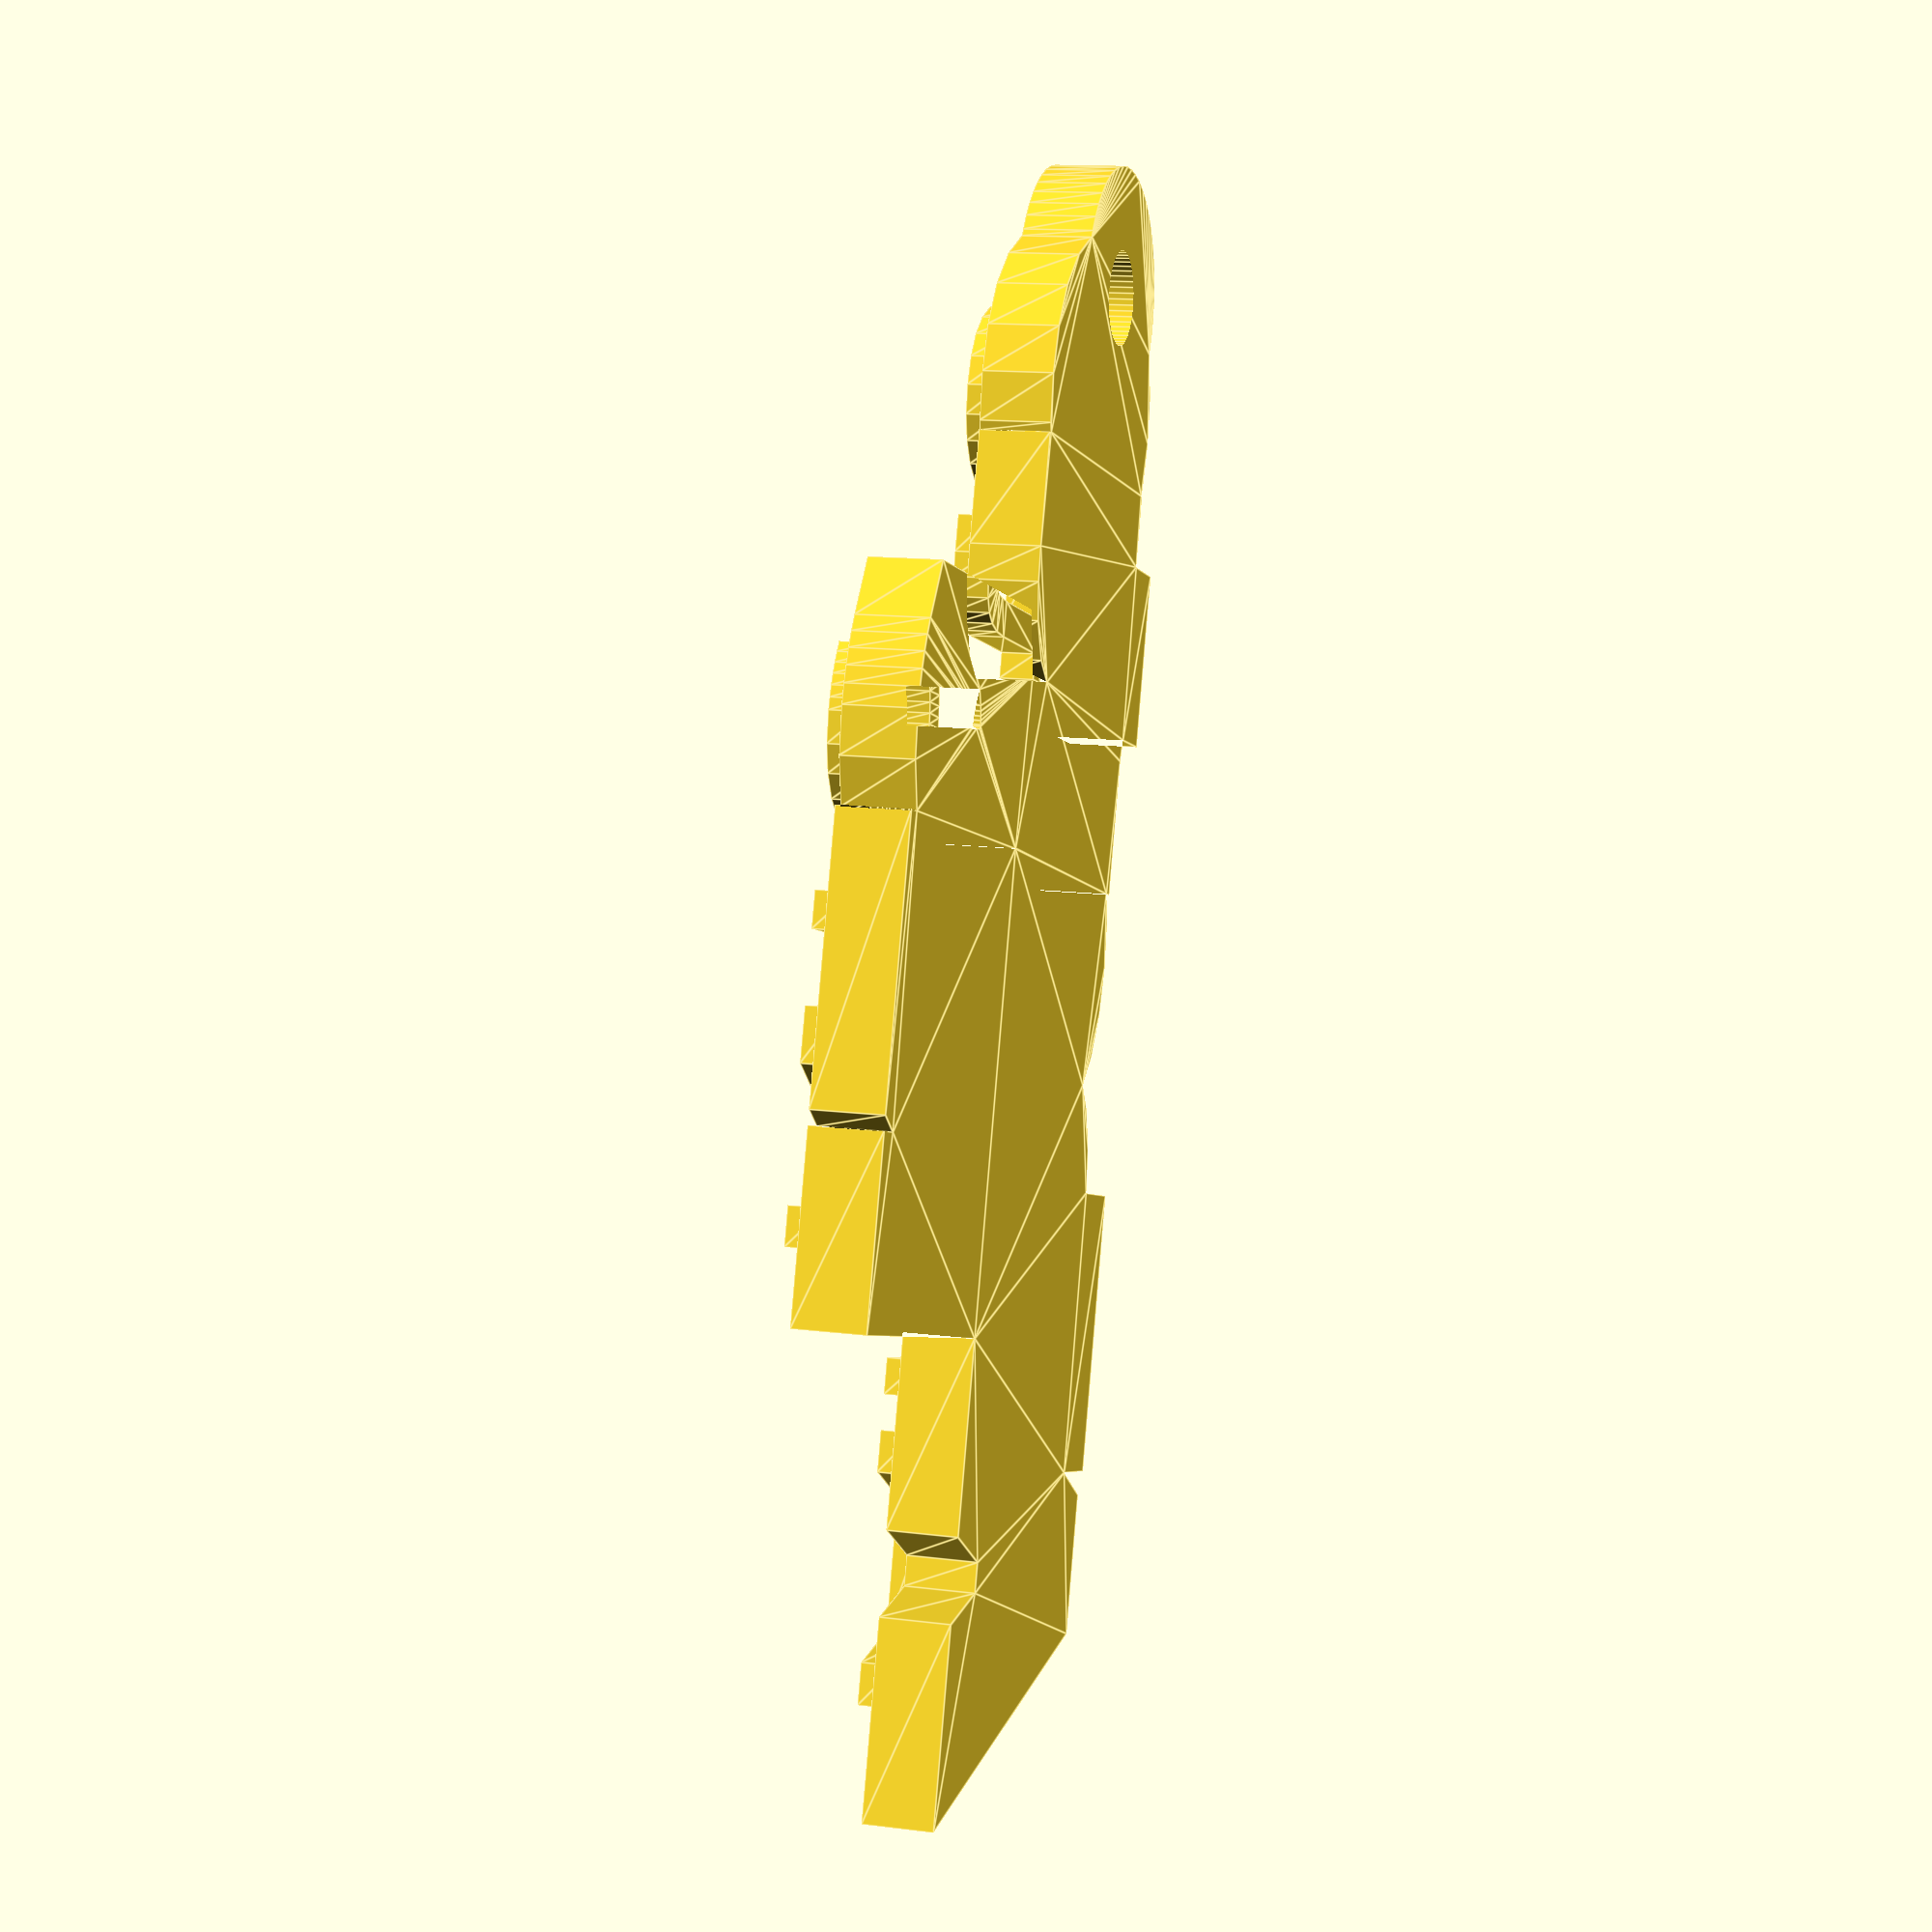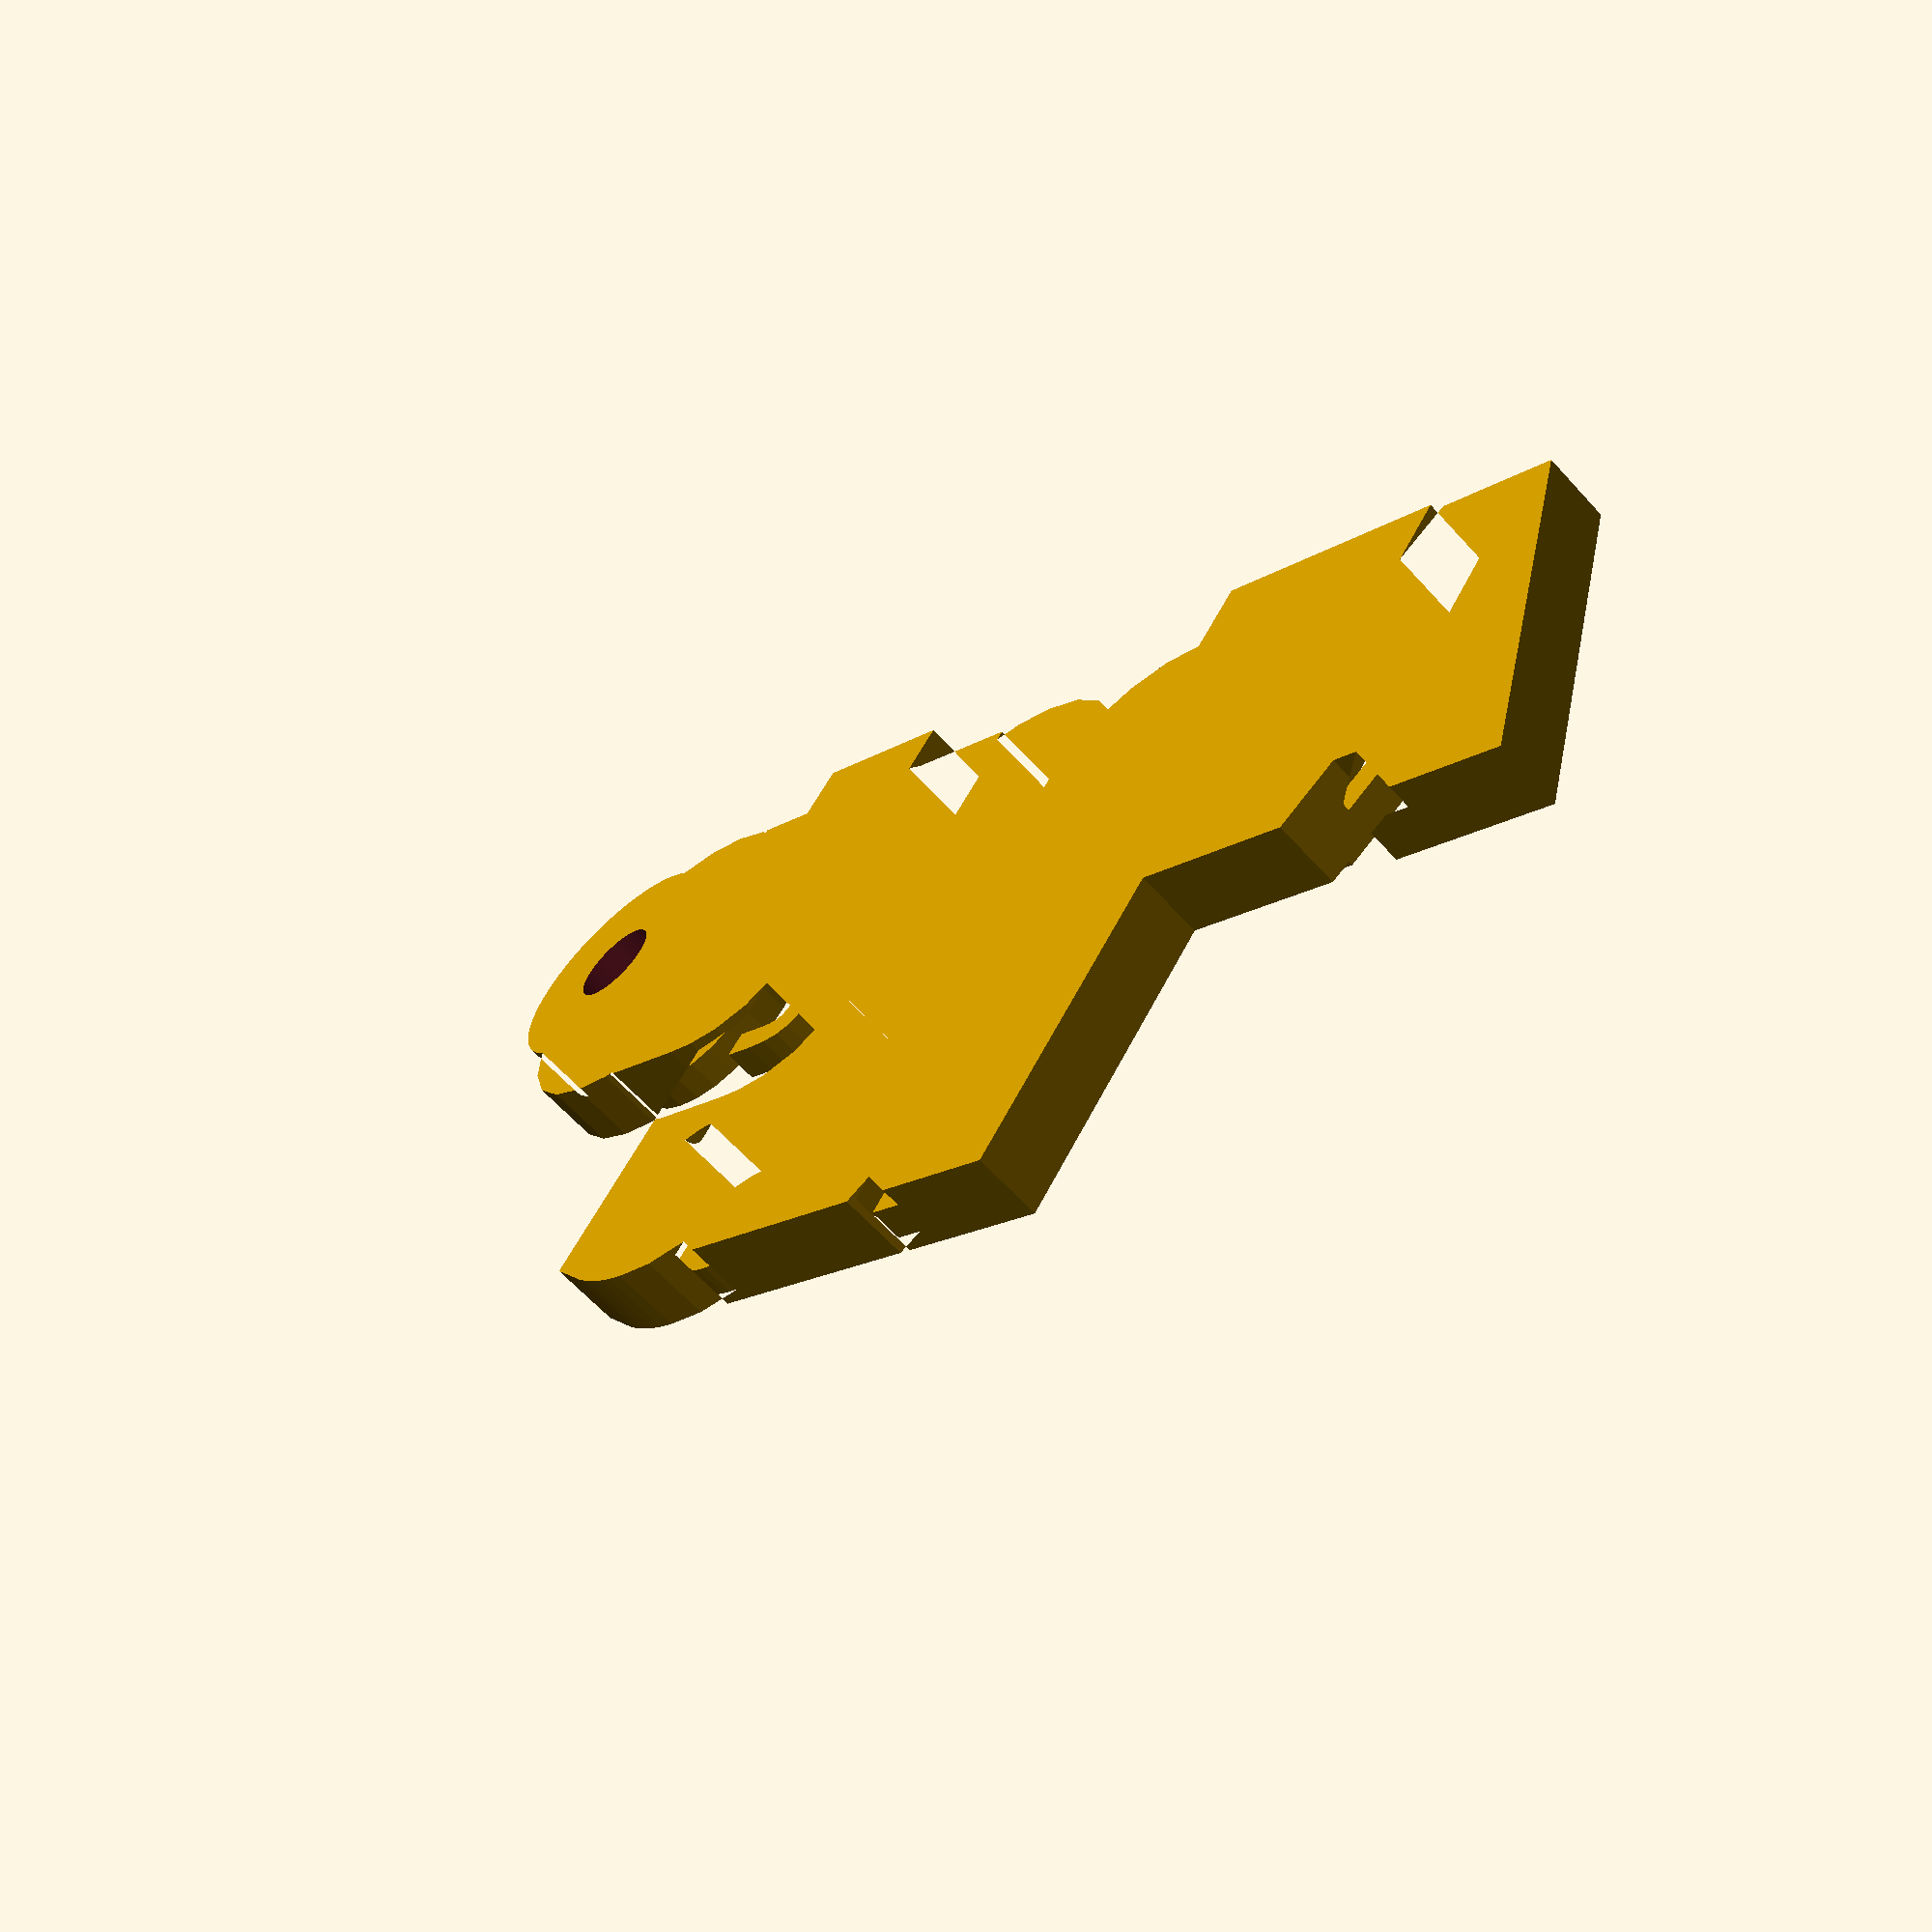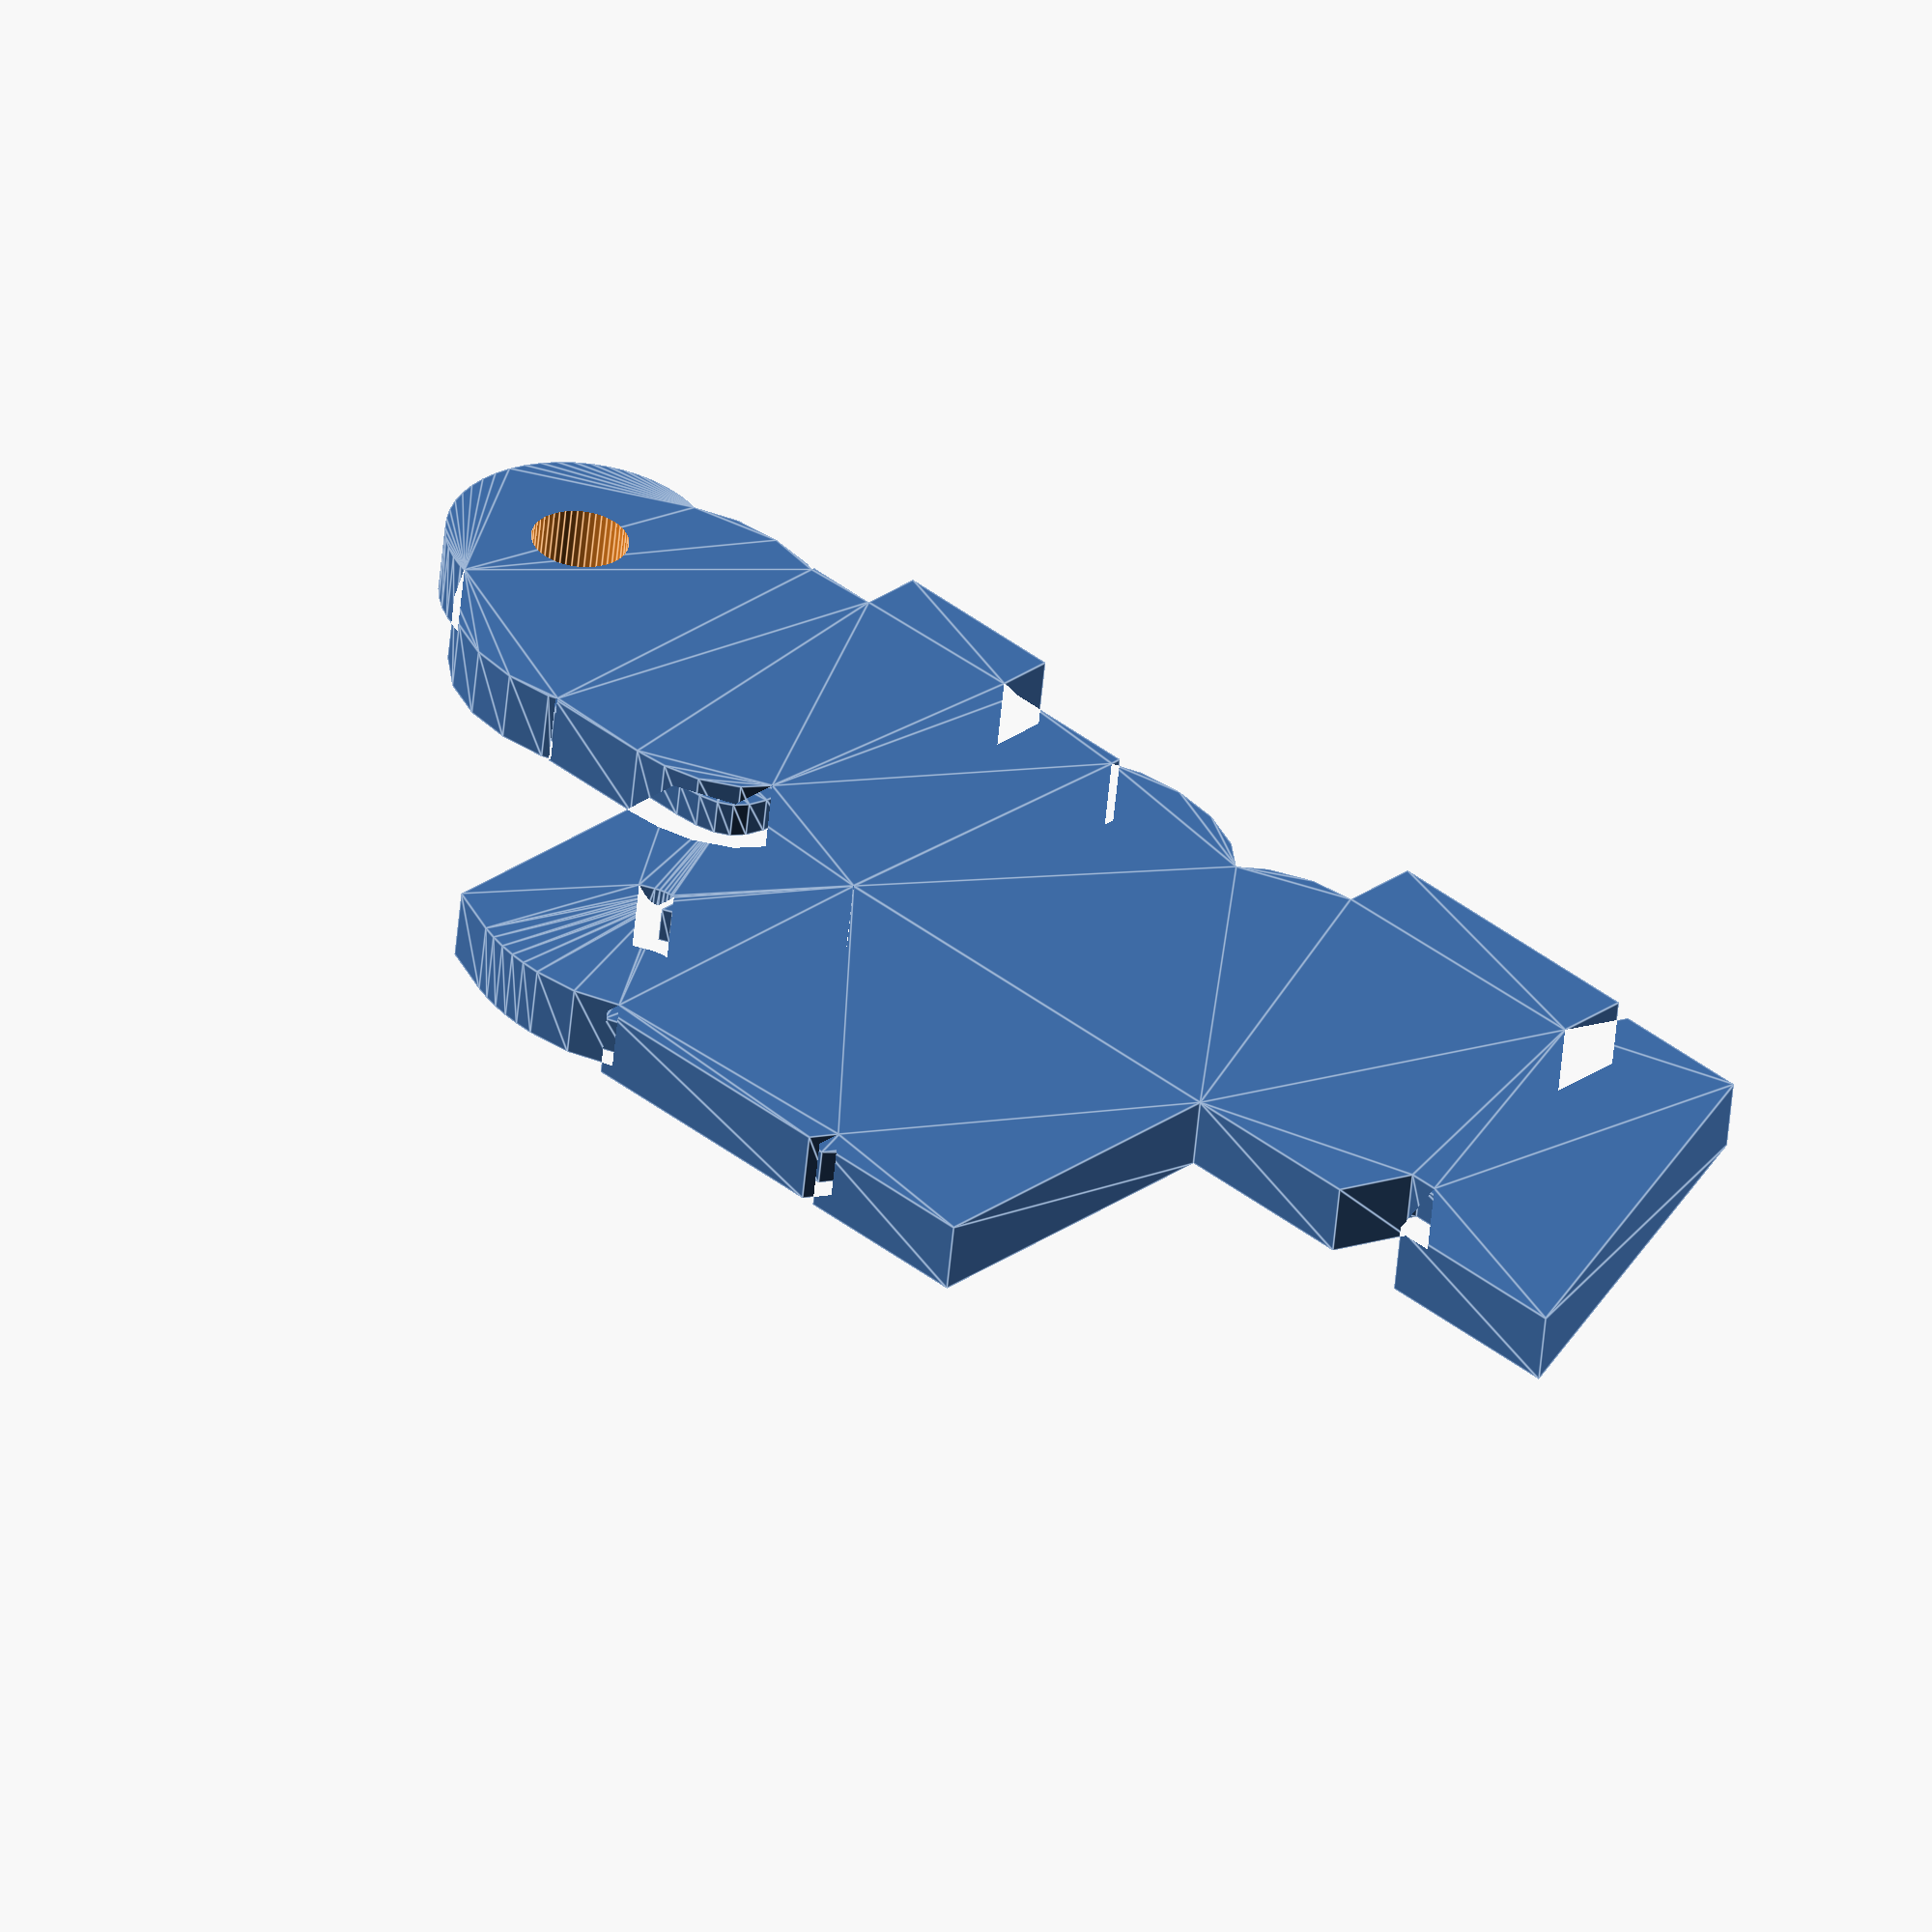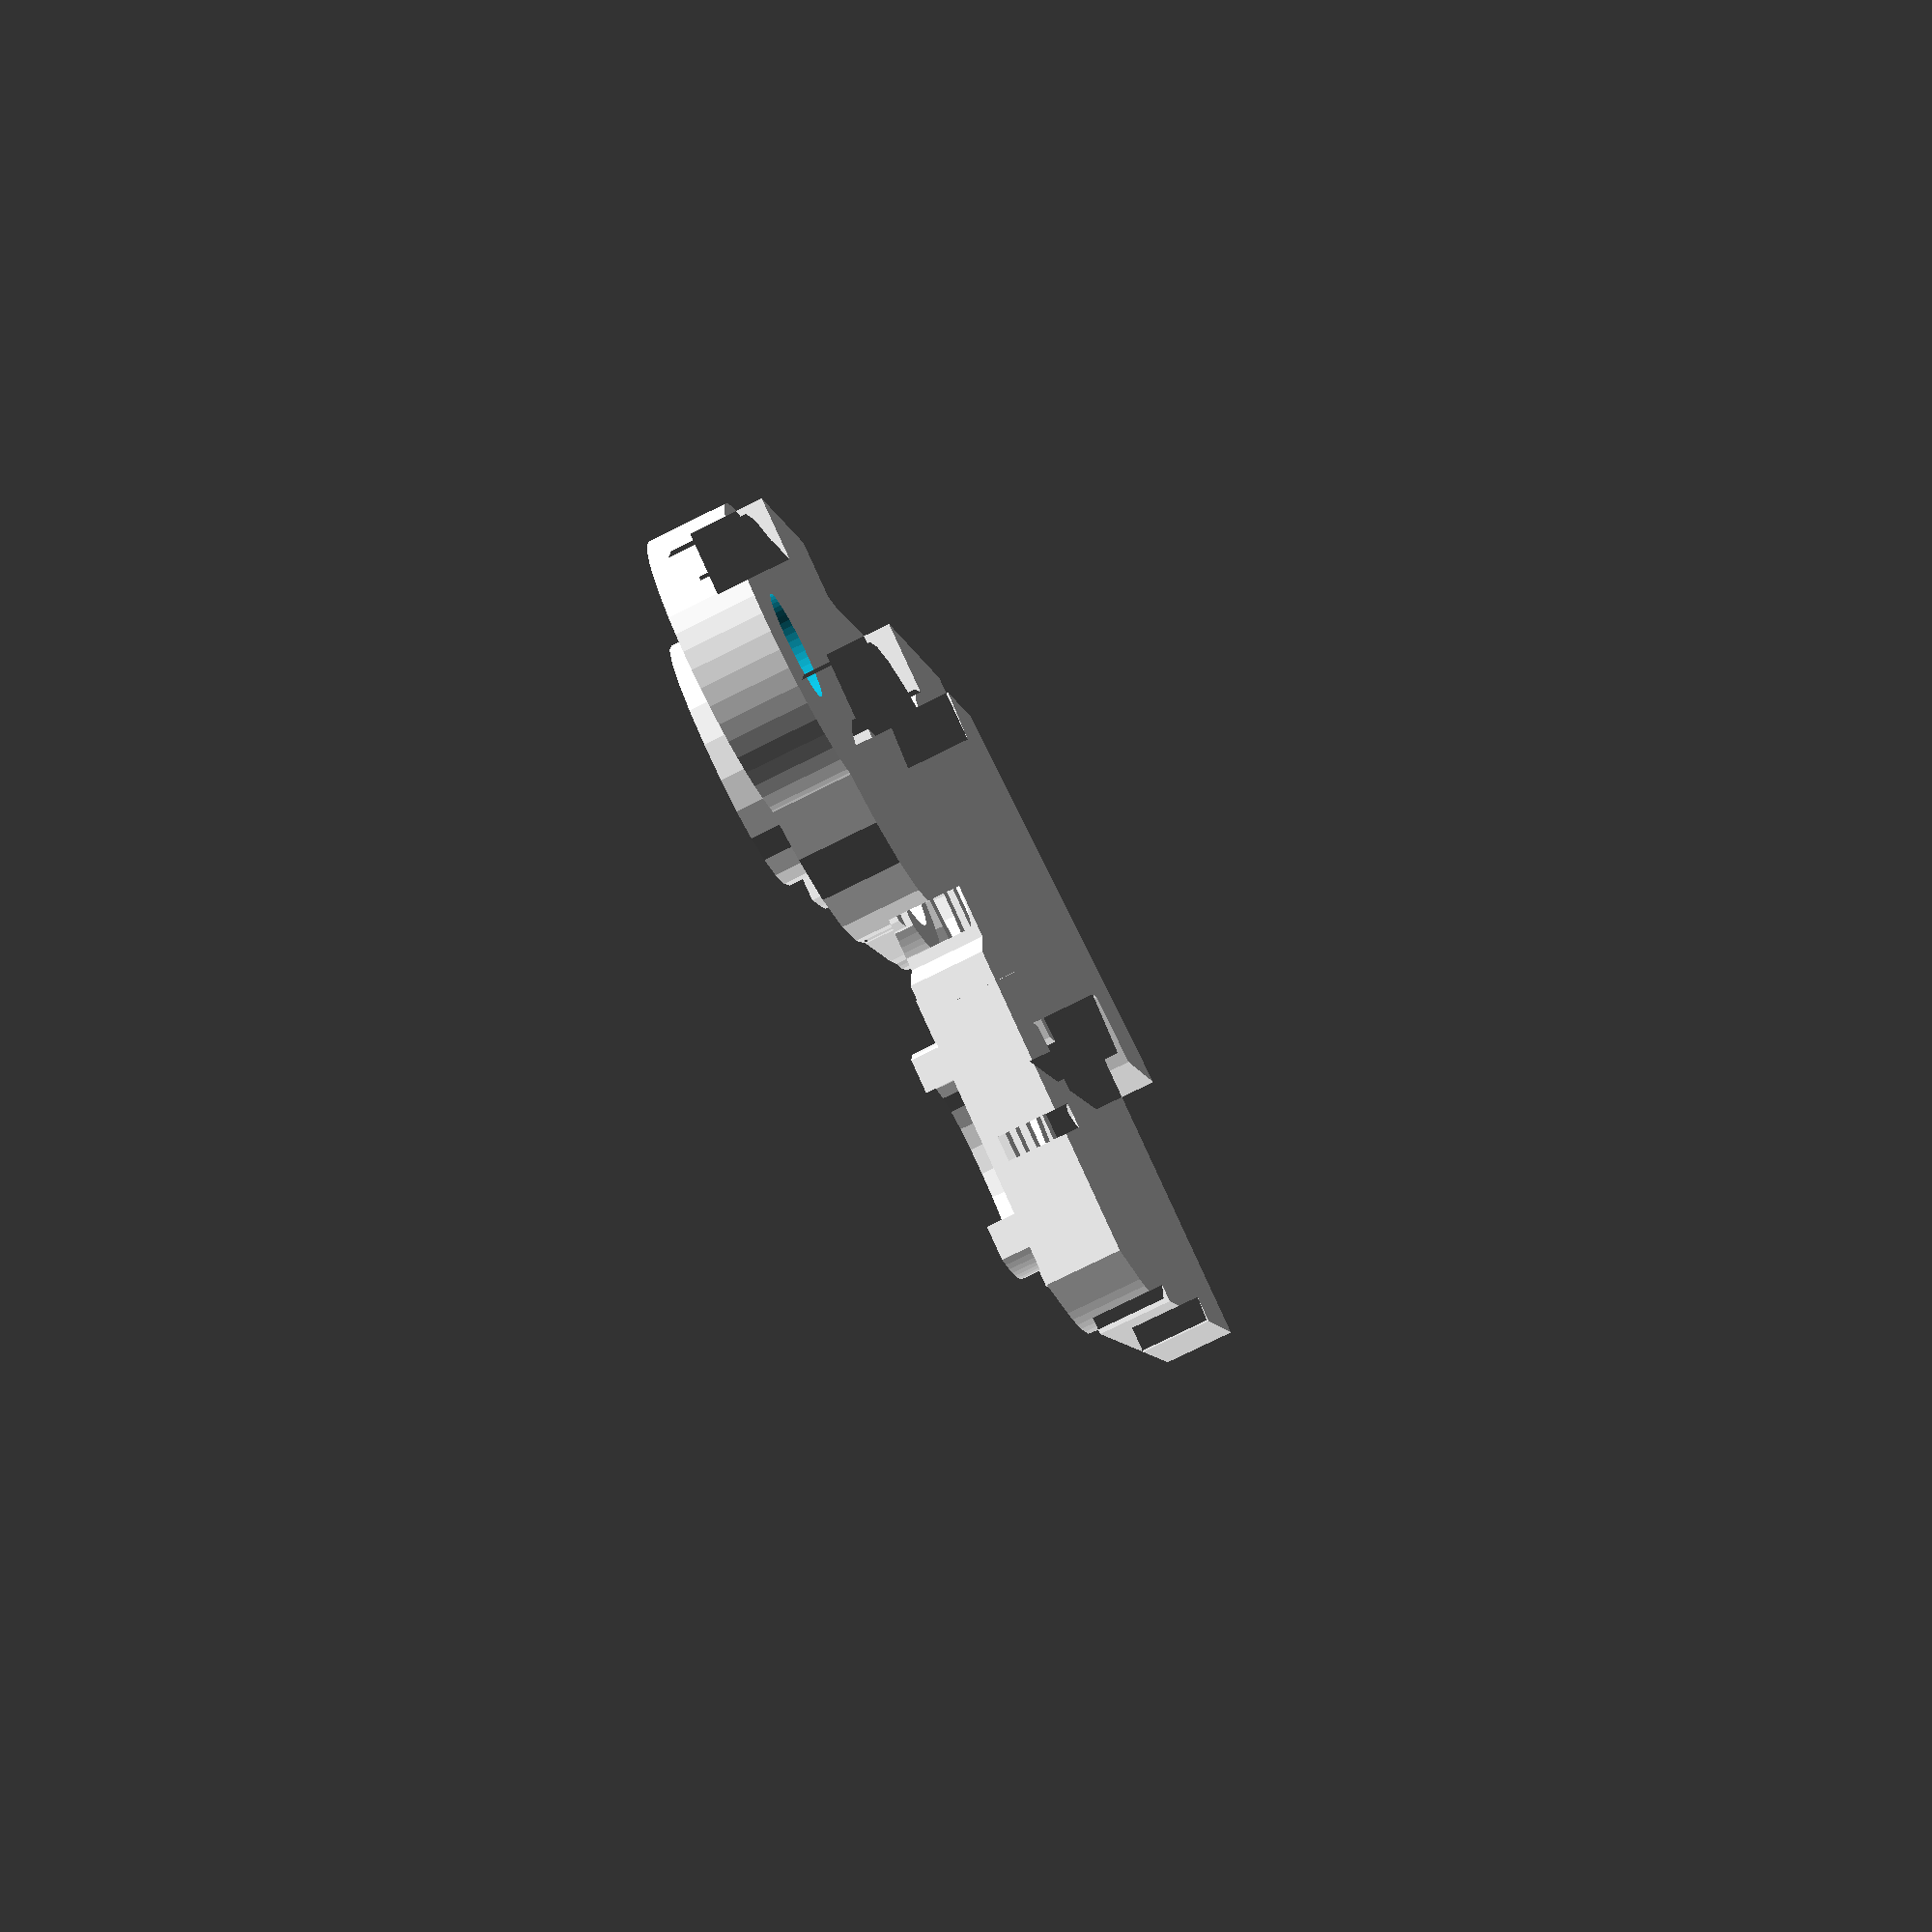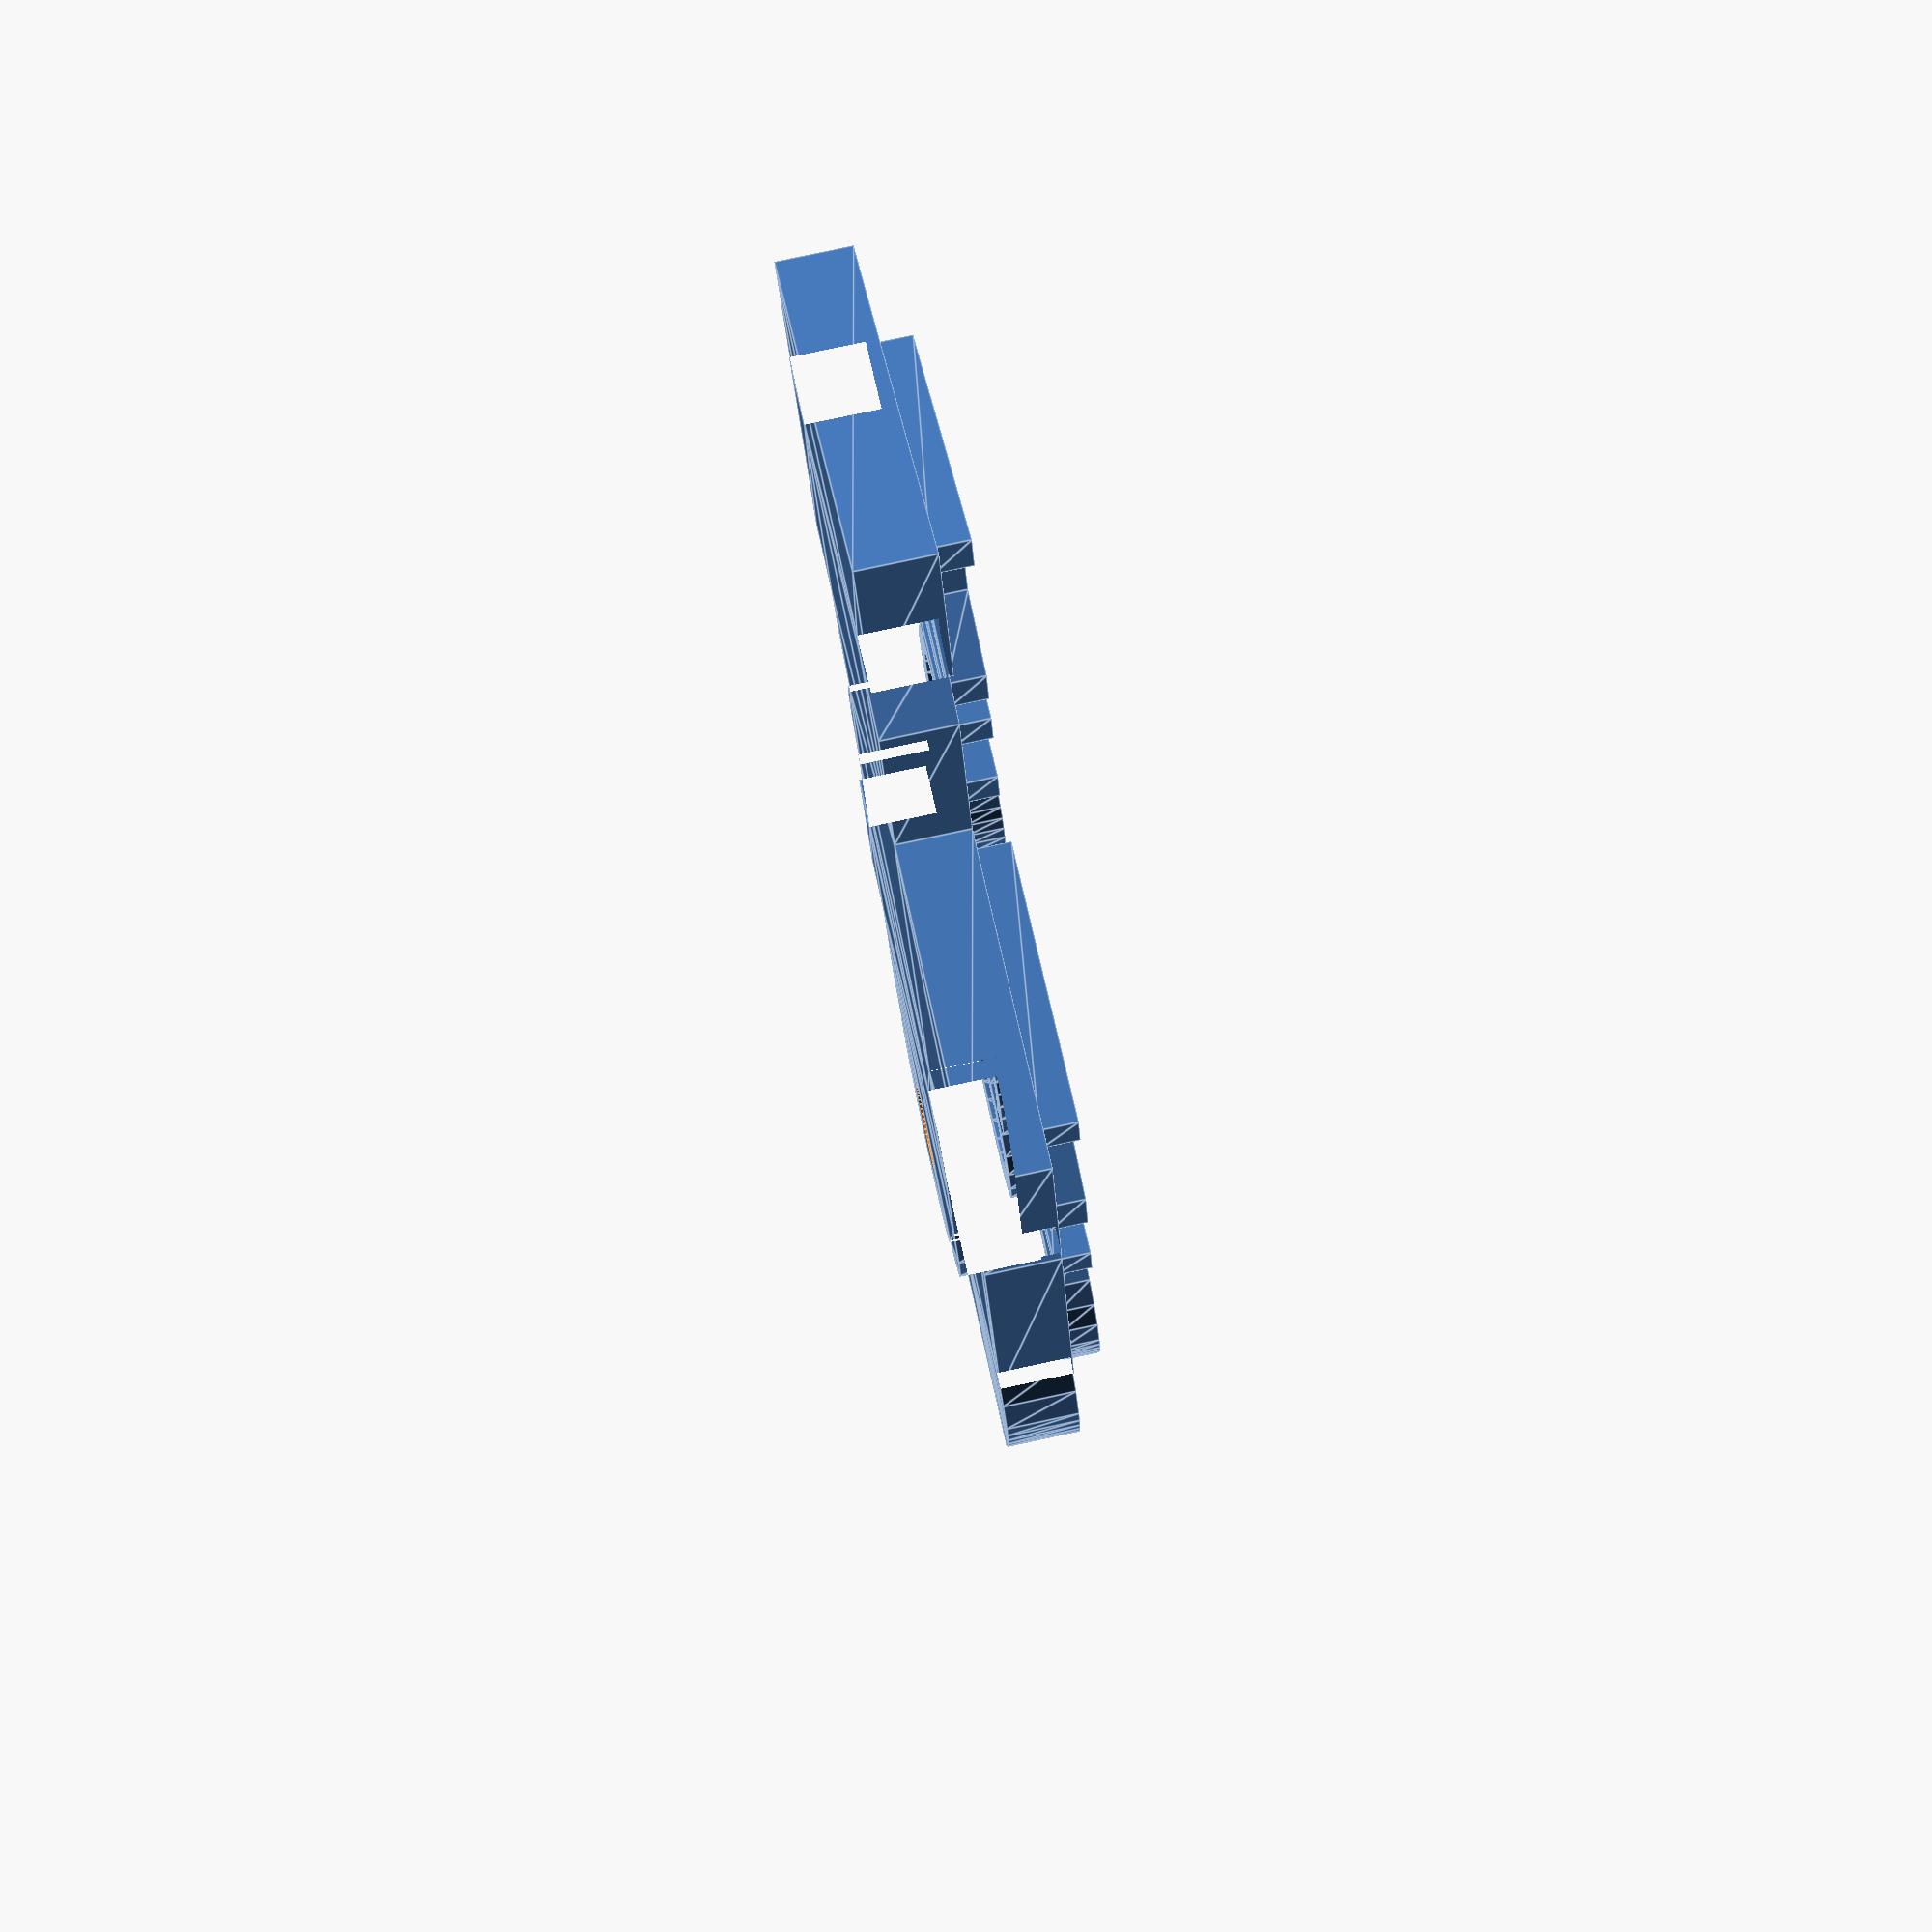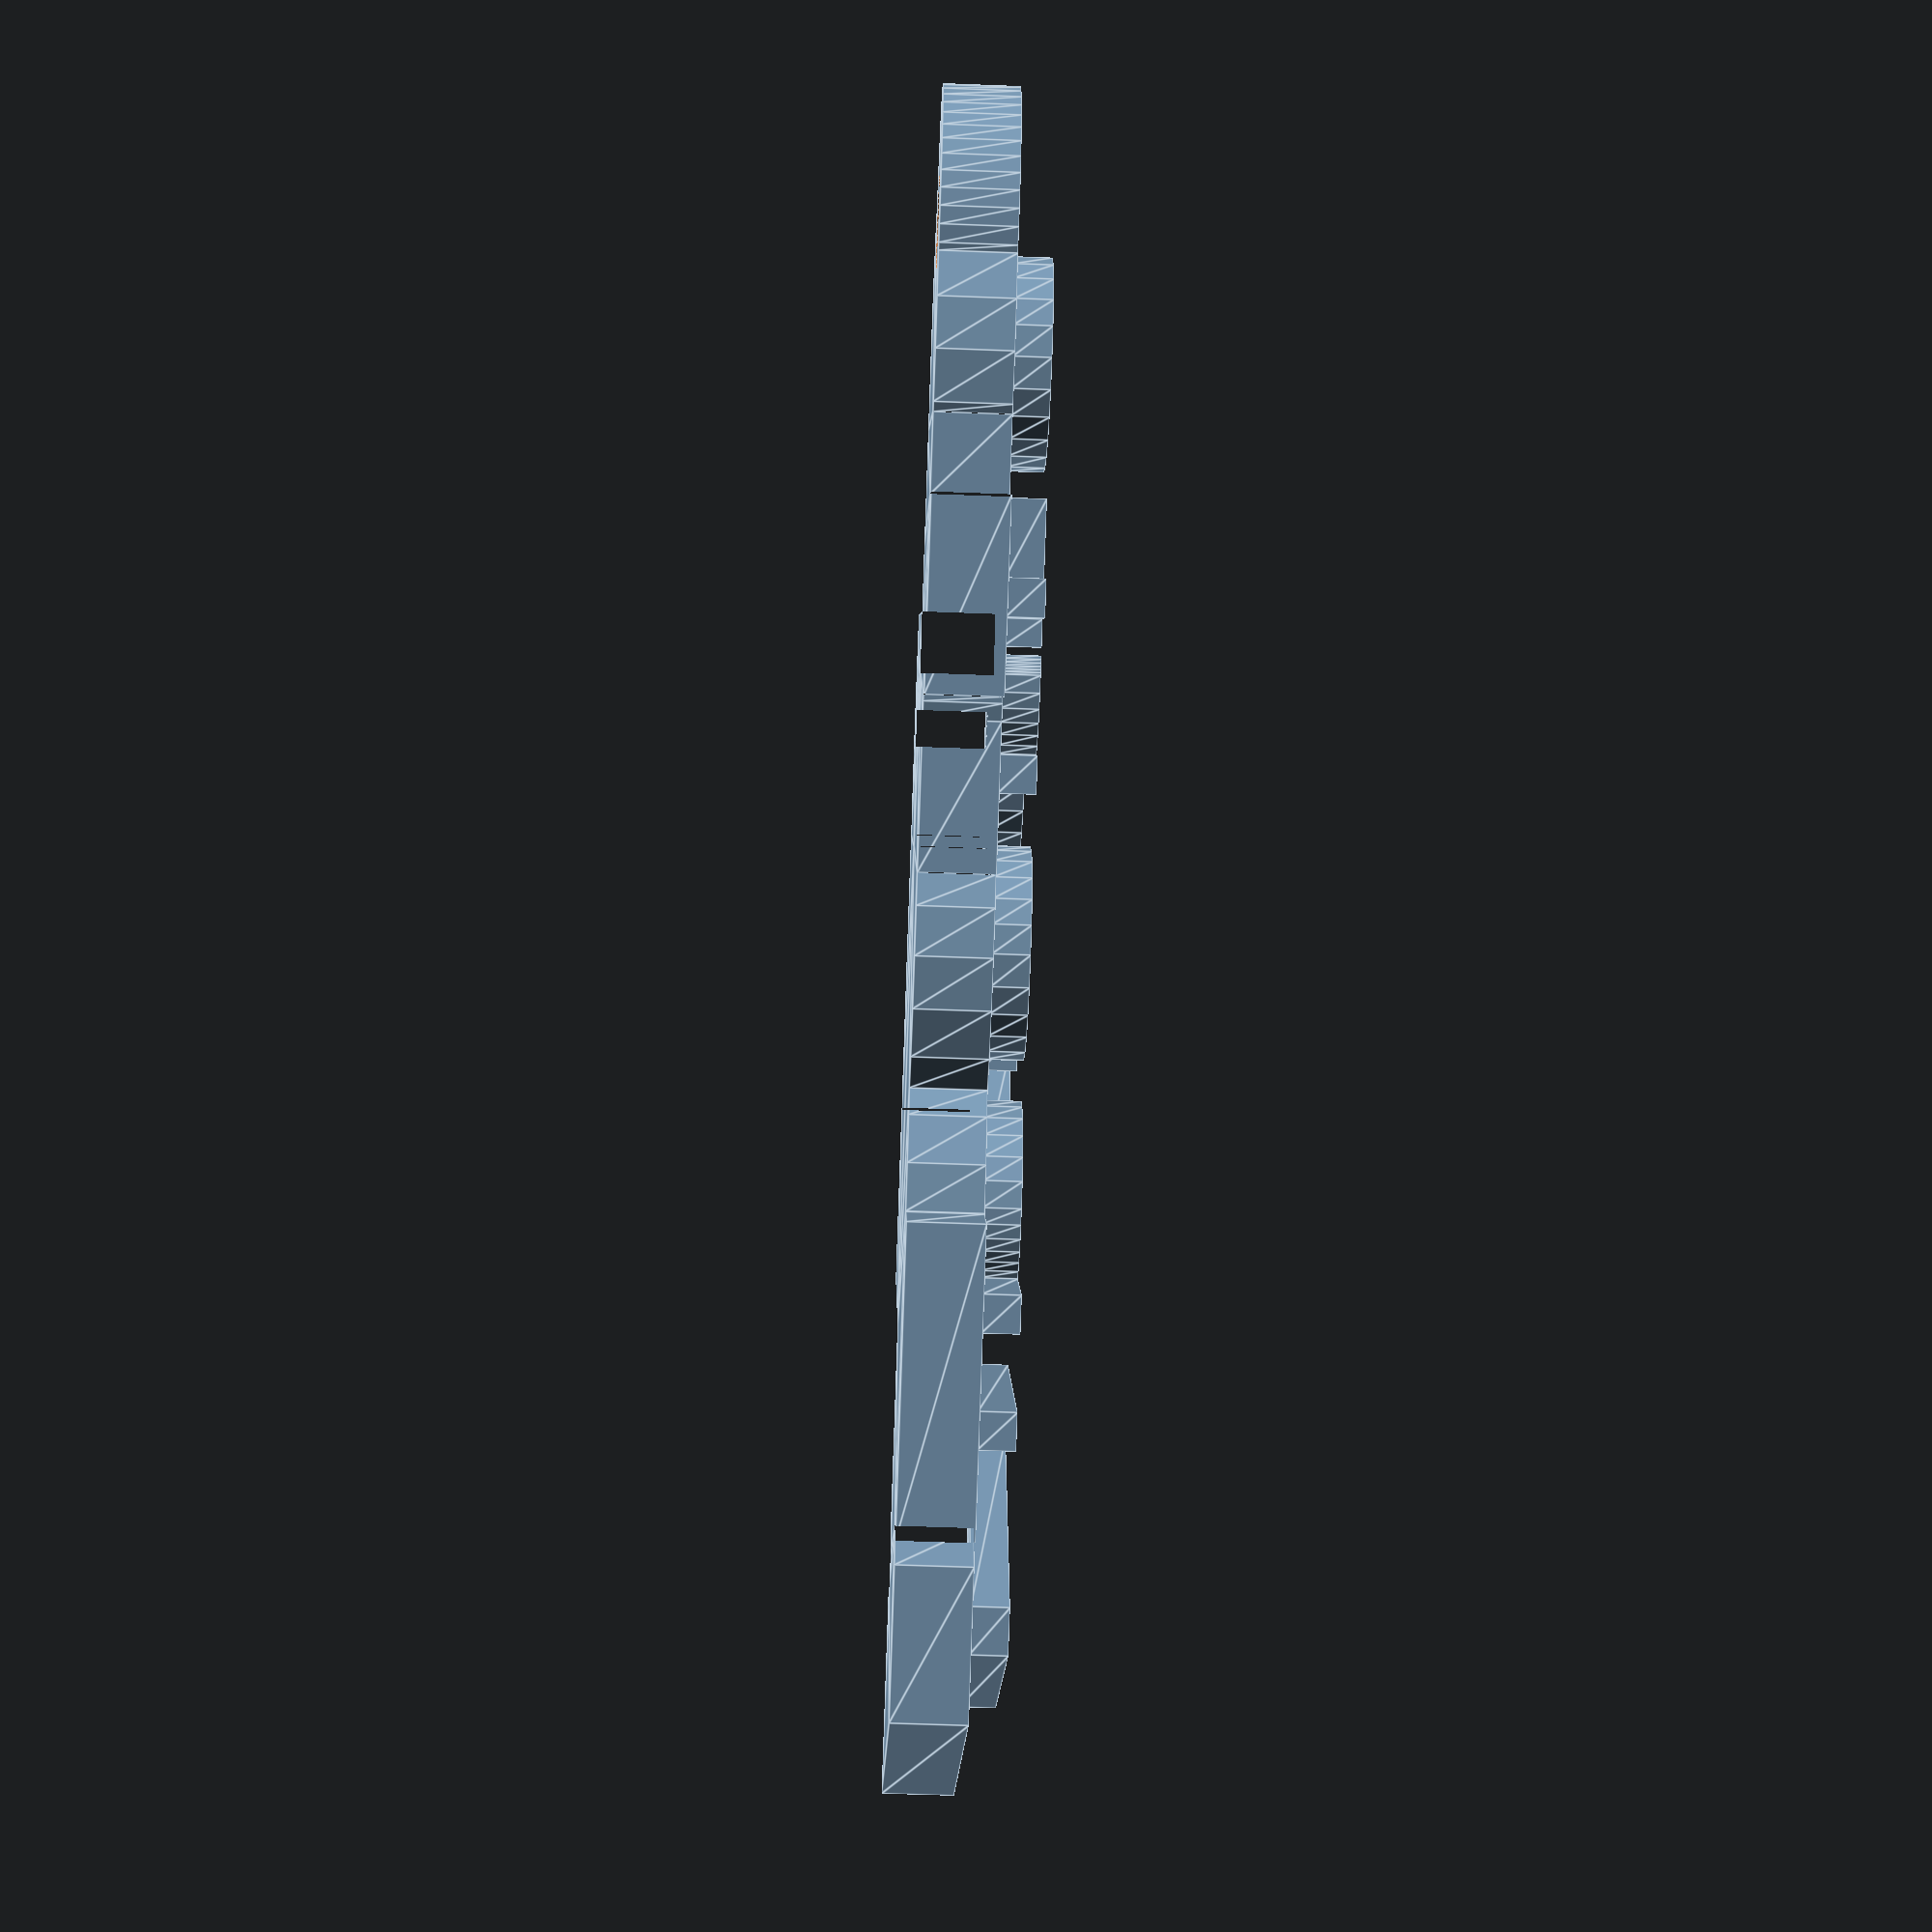
<openscad>
// --- Fast, WASM-friendly keychain (base from text + attached ring) ---

$fa = 20; $fs = 1.6; $fn = 0;

// ---------------- PARAMS ----------------
linea1 = is_undef(linea1) ? "Alberto" : linea1;
linea2 = is_undef(linea2) ? "Nic"     : linea2;
fuente = is_undef(fuente) ? "DejaVu Sans:style=Book" : fuente;

tamanio_texto    = is_undef(tamanio_texto)    ? 12  : tamanio_texto;
altura_texto     = is_undef(altura_texto)     ? 1.5 : altura_texto;  // >0 emboss, <0 engrave
espaciado_lineas = is_undef(espaciado_lineas) ? 1.2 : espaciado_lineas;

grosor_borde      = is_undef(grosor_borde)      ? 3  : grosor_borde;
altura_borde      = is_undef(altura_borde)      ? 3  : altura_borde;
mostrar_anilla    = is_undef(mostrar_anilla)    ? true : mostrar_anilla;
diametro_exterior = is_undef(diametro_exterior) ? 11 : diametro_exterior;
diametro_interior = is_undef(diametro_interior) ? 4  : diametro_interior;
ajuste_x          = is_undef(ajuste_x) ? 0 : ajuste_x;
ajuste_y          = is_undef(ajuste_y) ? 0 : ajuste_y;

// Which solid to emit (for two-pass STL in the viewer)
mode = is_undef(mode) ? "all" : mode;   // "base" | "text" | "all"

// ---------------- TEXT 2D ----------------
module text2d_all() {
  if (len(linea1) > 0)
    translate([0, len(linea2)>0 ? tamanio_texto*espaciado_lineas/2 : 0])
      text(linea1, size=tamanio_texto, font=fuente, halign="center", valign="center");
  if (len(linea2) > 0)
    translate([0,-tamanio_texto*espaciado_lineas/2])
      text(linea2, size=tamanio_texto, font=fuente, halign="center", valign="center");
}

// ---------------- RING POSITION HELPERS ----------------
function _textHalfW() = (tamanio_texto * max(len(linea1), len(linea2)) * 0.6) / 2;
function _ringX() = max(0, _textHalfW()) + diametro_exterior/2 - 1 + ajuste_x;
function _ringY() = (len(linea2)>0 ? tamanio_texto*espaciado_lineas/2 : 0) + ajuste_y;

// ---------------- BASE 2D (text outline + ring + connector) ----------------
module base2d_from_text() {
  union() {
    // text-grown outline (fast replacement for minkowski)
    offset(delta=grosor_borde) offset(delta=0) union() text2d_all();

    if (mostrar_anilla) {
      // ring donut
      translate([_ringX(), _ringY()])
        difference() { circle(d=diametro_exterior,$fn=50); circle(d=diametro_interior,$fn=50); }

      // connector bridge from text outline to ring
      hull() {
        // approx right edge of grown text
        translate([_textHalfW() + grosor_borde*0.6, _ringY()]) circle(d=grosor_borde, $fn=24);
        // left edge of ring
        translate([_ringX() - diametro_exterior/2 + grosor_borde*0.6, _ringY()]) circle(d=grosor_borde, $fn=24);
      }
    }
  }
}

// ---------------- 3D SOLIDS ----------------
module solid_base() {
  difference() {
    // Base body
    linear_extrude(height=altura_borde) base2d_from_text();

    // Drill the ring hole through the body
    if (mostrar_anilla)
      translate([_ringX(), _ringY(), -1])
        cylinder(h=altura_borde + abs(altura_texto) + 2, d=diametro_interior, $fn=50);

    // Engrave text if negative altura_texto
    if (altura_texto < 0)
      translate([0,0,altura_borde + altura_texto])
        linear_extrude(height=abs(altura_texto)) text2d_all();
  }
}

module solid_text() {
  // Embossed text (or thin standalone if altura_texto <= 0),
  // lifted slightly to avoid z-fighting with base top.
  translate([0,0,max(0,altura_borde)])
    linear_extrude(height=(altura_texto>0 ? altura_texto : 1.2))
      text2d_all();
}

// ---------------- OUTPUT SELECTOR ----------------
if (mode == "base")      solid_base();
else if (mode == "text") solid_text();
else {                   solid_base(); solid_text(); }

</openscad>
<views>
elev=167.4 azim=73.3 roll=73.1 proj=p view=edges
elev=62.7 azim=324.7 roll=222.0 proj=p view=wireframe
elev=55.7 azim=315.9 roll=174.7 proj=o view=edges
elev=77.0 azim=66.9 roll=116.4 proj=p view=solid
elev=280.8 azim=106.5 roll=257.9 proj=p view=edges
elev=57.0 azim=209.5 roll=267.7 proj=p view=edges
</views>
